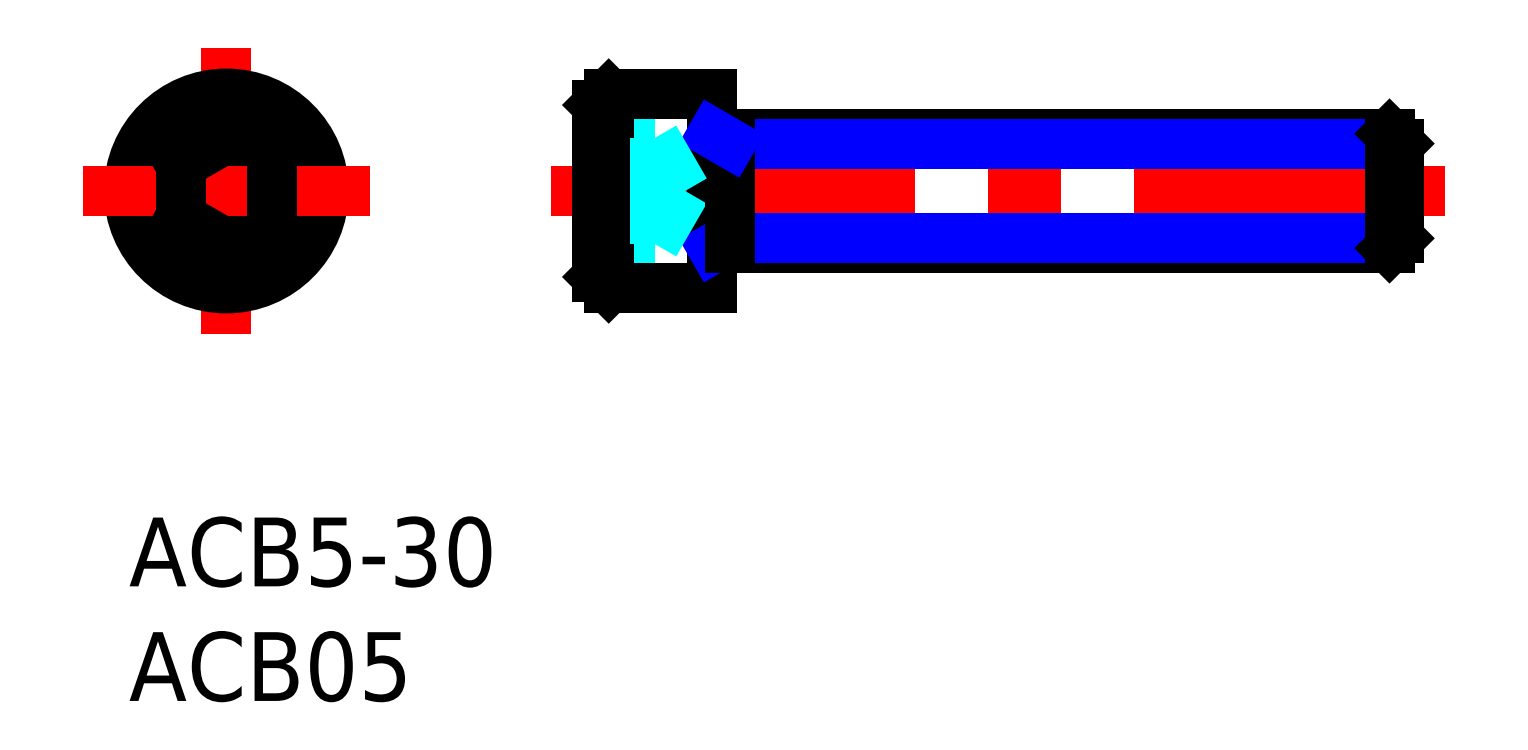
<metadata>
{"format":"dxf","ext":"dxf","renderer":"ezdxf+matplotlib","layout":"modelspace","background":"white","min_lineweight":24,"dpi":150}
</metadata>
<code>
0
SECTION
2
ENTITIES
0
LINE
8
MSM_CENTER
10
18.43
20
14.25
30
0
11
57.43
21
14.25
31
0
0
LINE
8
MSM_DASHED
10
20.43
20
15.4
30
0
11
22.93
21
15.4
31
0
0
LINE
8
MSM_DASHED
10
20.43
20
16.56
30
0
11
22.93
21
16.56
31
0
0
LINE
8
MSM_CONTINUOUS
10
20.93
20
18.5
30
0
11
25.43
21
18.5
31
0
0
LINE
8
MSM_DASHED
10
20.43
20
13.1
30
0
11
22.93
21
13.1
31
0
0
LINE
8
MSM_DASHED
10
20.43
20
11.94
30
0
11
22.93
21
11.94
31
0
0
LINE
8
MSM_CONTINUOUS
10
20.93
20
10
30
0
11
25.43
21
10
31
0
0
LINE
8
MSM_CENTER
10
4.25
20
20.5
30
0
11
4.25
21
8
31
0
0
LINE
8
MSM_CONTINUOUS
10
20.43
20
18
30
0
11
20.43
21
10.5
31
0
0
LINE
8
MSM_CONTINUOUS
10
20.93
20
18.5
30
0
11
20.93
21
10
31
0
0
CIRCLE
8
MSM_CONTINUOUS
10
4.25
20
14.25
30
0
40
3.75
0
CIRCLE
8
MSM_CONTINUOUS
10
4.25
20
14.25
30
0
40
4.25
0
LINE
8
MSM_CONTINUOUS
10
4.25
20
16.56
30
0
11
6.25
21
15.4
31
0
0
LINE
8
MSM_CONTINUOUS
10
6.25
20
13.1
30
0
11
4.25
21
11.94
31
0
0
LINE
8
MSM_CENTER
10
-2
20
14.25
30
0
11
10.5
21
14.25
31
0
0
LINE
8
MSM_CONTINUOUS
10
4.25
20
11.94
30
0
11
2.25
21
13.1
31
0
0
LINE
8
MSM_CONTINUOUS
10
4.25
20
16.56
30
0
11
2.25
21
15.4
31
0
0
LINE
8
MSM_CONTINUOUS
10
2.25
20
15.4
30
0
11
2.25
21
13.1
31
0
0
LINE
8
MSM_CONTINUOUS
10
6.25
20
15.4
30
0
11
6.25
21
13.1
31
0
0
LINE
8
MSM_CONTINUOUS
10
20.93
20
10
30
0
11
20.43
21
10.5
31
0
0
LINE
8
MSM_CONTINUOUS
10
20.93
20
18.5
30
0
11
20.43
21
18
31
0
0
LINE
8
MSM_CONTINUOUS
10
25.43
20
18.5
30
0
11
25.43
21
10
31
0
0
LINE
8
MSM_CONTINUOUS
10
25.43
20
16.75
30
0
11
55
21
16.75
31
0
0
LINE
8
MSM_NARROW
10
26.23
20
16.32
30
0
11
55.43
21
16.32
31
0
0
LINE
8
MSM_CONTINUOUS
10
25.43
20
11.75
30
0
11
55
21
11.75
31
0
0
LINE
8
MSM_NARROW
10
26.23
20
12.18
30
0
11
55.43
21
12.18
31
0
0
LINE
8
MSM_NARROW
10
26.23
20
12.18
30
0
11
25.48
21
11.75
31
0
0
LINE
8
MSM_DASHED
10
22.93
20
11.94
30
0
11
24.27
21
14.25
31
0
0
LINE
8
MSM_CONTINUOUS
10
26.23
20
16.75
30
0
11
26.23
21
11.75
31
0
0
LINE
8
MSM_DASHED
10
22.93
20
16.56
30
0
11
22.93
21
11.94
31
0
0
LINE
8
MSM_NARROW
10
26.23
20
16.32
30
0
11
25.48
21
16.75
31
0
0
LINE
8
MSM_DASHED
10
23.27
20
15.98
30
0
11
23.27
21
15.98
31
0
0
LINE
8
MSM_DASHED
10
23.6
20
15.4
30
0
11
23.6
21
15.4
31
0
0
LINE
8
MSM_DASHED
10
22.93
20
16.56
30
0
11
24.27
21
14.25
31
0
0
LINE
8
MSM_CONTINUOUS
10
55
20
11.75
30
0
11
55.43
21
12.18
31
0
0
LINE
8
MSM_CONTINUOUS
10
55
20
16.75
30
0
11
55
21
11.75
31
0
0
LINE
8
MSM_CONTINUOUS
10
55
20
16.75
30
0
11
55.43
21
16.32
31
0
0
LINE
8
MSM_CONTINUOUS
10
55.43
20
16.32
30
0
11
55.43
21
12.18
31
0
0
INSERT
8
MSM_CONTINUOUS
2
*U2
10
0
20
0
30
0
0
INSERT
8
MSM_CONTINUOUS
2
*U3
10
0
20
0
30
0
0
ENDSEC
0
EOF

</code>
